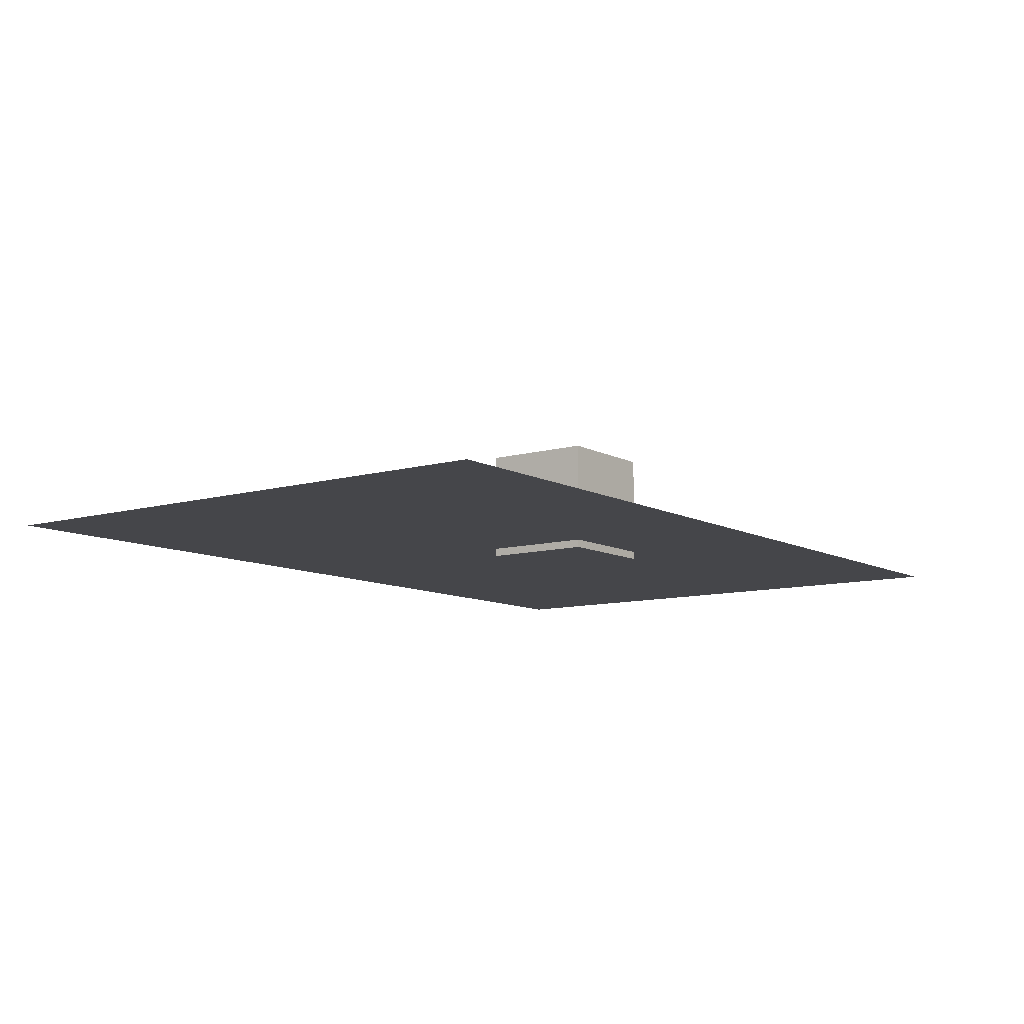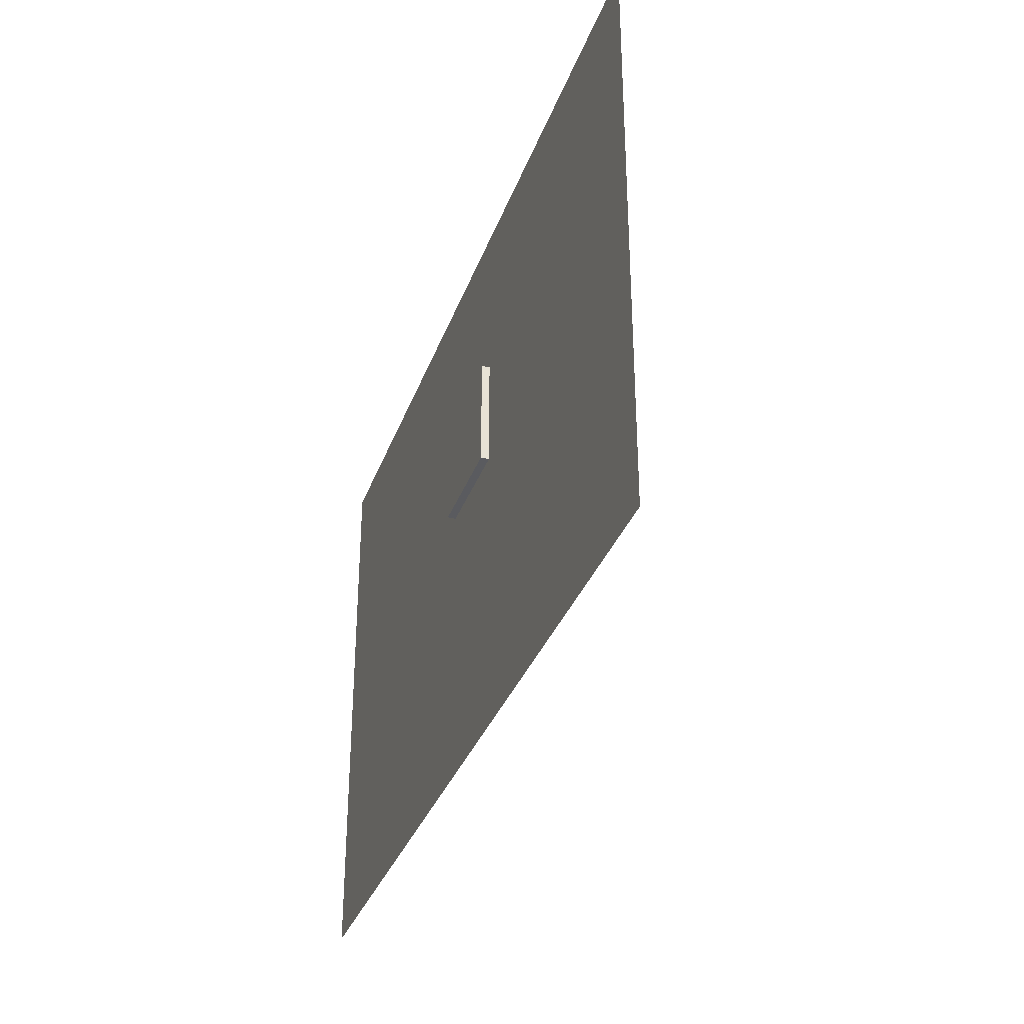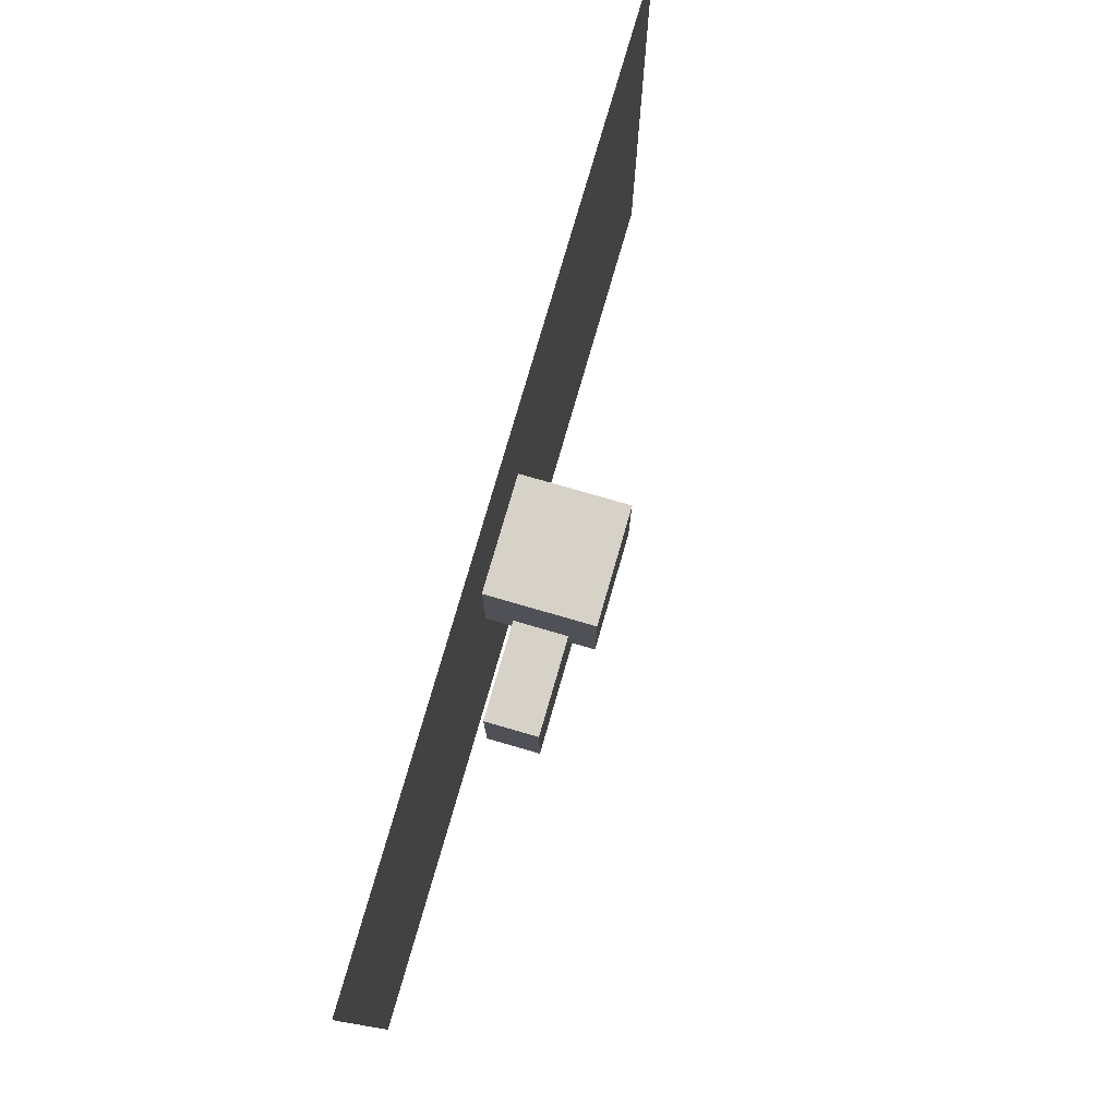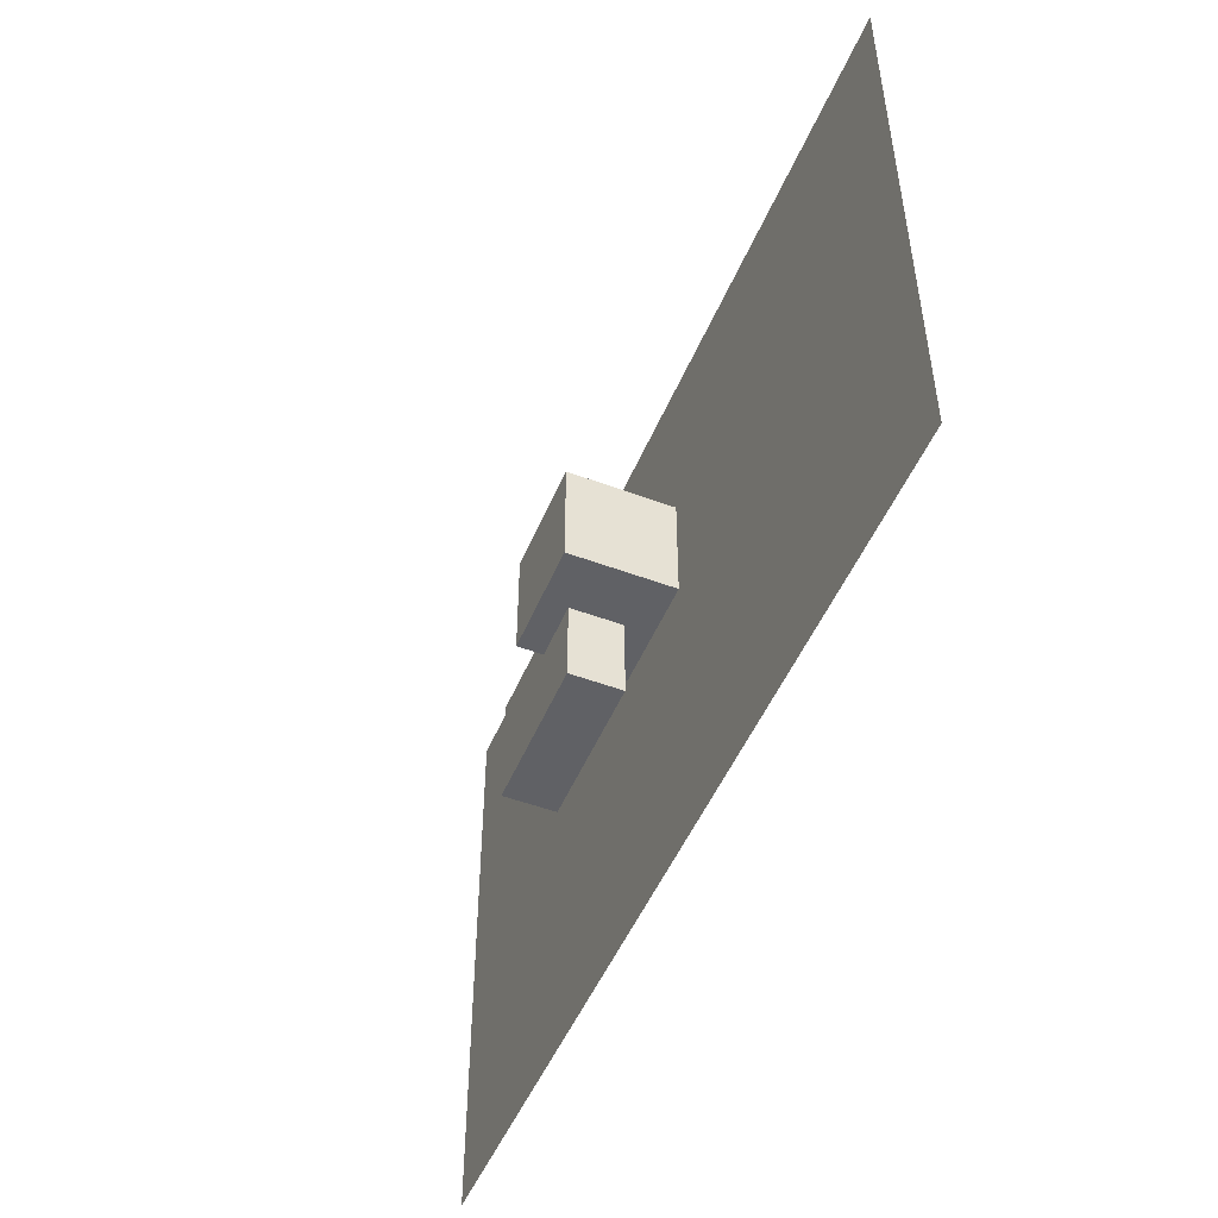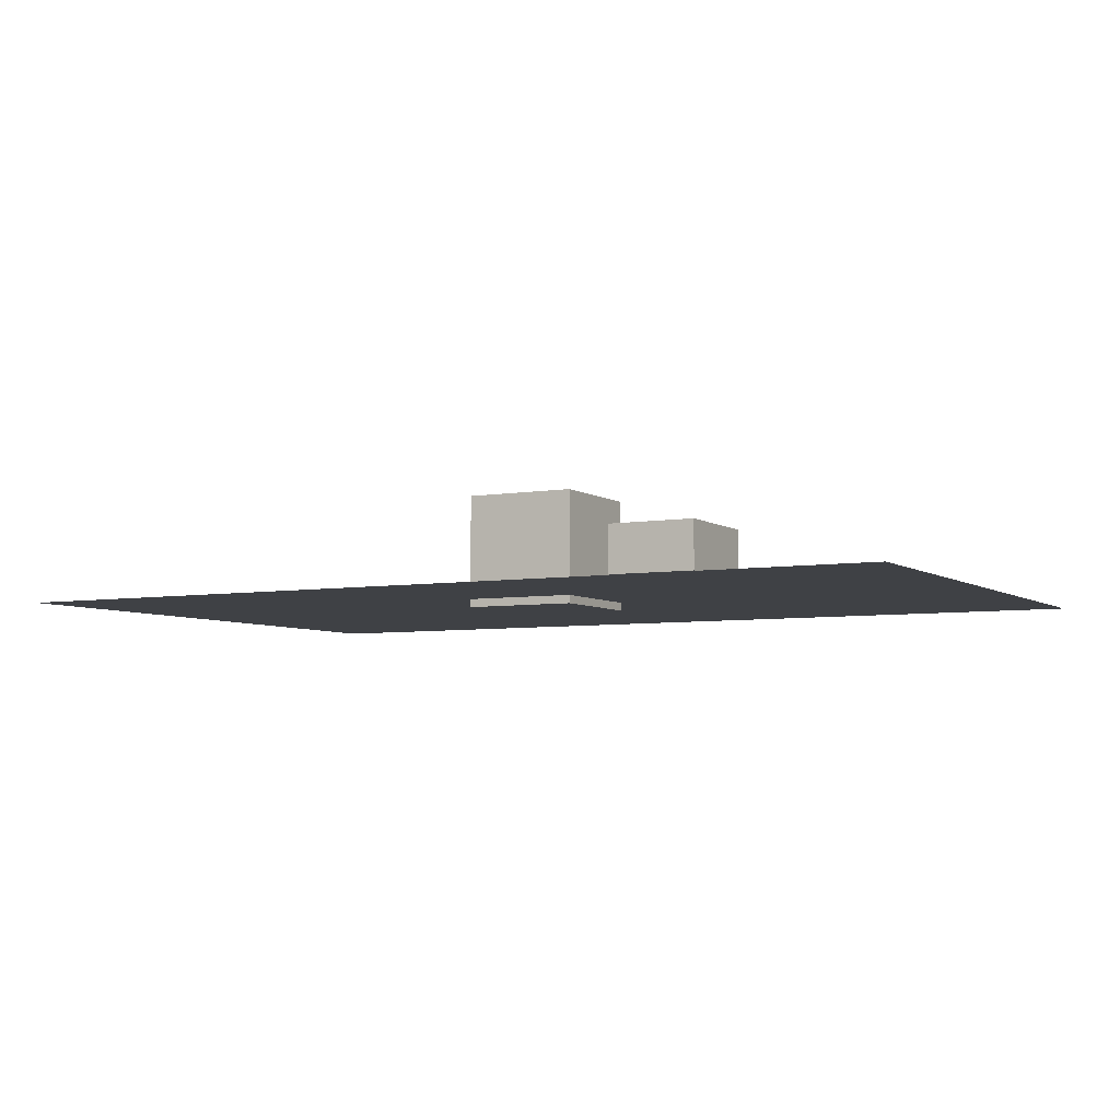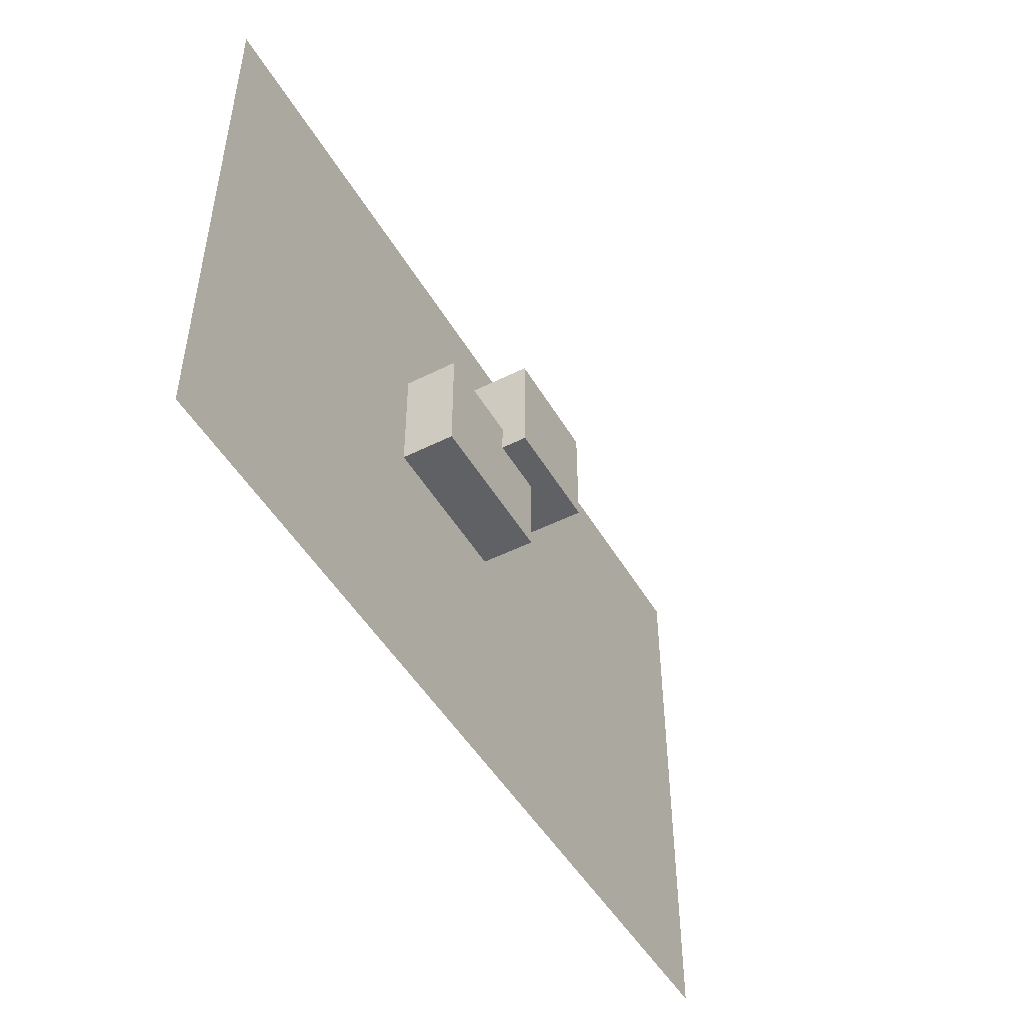
<metadata>
{"format":"obj","ext":"obj","renderer":"f3d","projection":"perspective","resolution":1024,"background":"white","views":[{"elev":-9.9,"azim":-53.5,"up":"+Y"},{"elev":-33.3,"azim":71.8,"up":"+Z"},{"elev":77.5,"azim":106.1,"up":"+Z"},{"elev":-49.9,"azim":-112.4,"up":"+Z"},{"elev":-5.7,"azim":28.2,"up":"+Y"},{"elev":-48.6,"azim":119.3,"up":"+Z"}]}
</metadata>
<code>
o Plane
v -8.41 0.1951 4.032
v 7.779 0.1951 4.032
v -8.41 0.1951 -6.243
v 7.779 0.1951 -6.243
f 1 2 4 3
o box2_Cube.001
v -0.0237 0.6712 -0.4945
v -0.0237 1.597 -0.4945
v -0.0237 0.6712 -2.495
v -0.0237 1.597 -2.495
v 2.7 0.6712 -0.4945
v 2.7 1.597 -0.4945
v 2.7 0.6712 -2.495
v 2.7 1.597 -2.495
f 5 6 8 7
f 7 8 12 11
f 11 12 10 9
f 9 10 6 5
f 7 11 9 5
f 12 8 6 10
o box1_Cube
v 1 0.05103 -1
v 1 0.05103 1
v -1 0.05103 1
v -1 0.05103 -1
v 1 2.051 -1
v 1 2.051 1
v -1 2.051 1
v -1 2.051 -1
f 13 14 15 16
f 17 20 19 18
f 13 17 18 14
f 14 18 19 15
f 15 19 20 16
f 17 13 16 20

</code>
